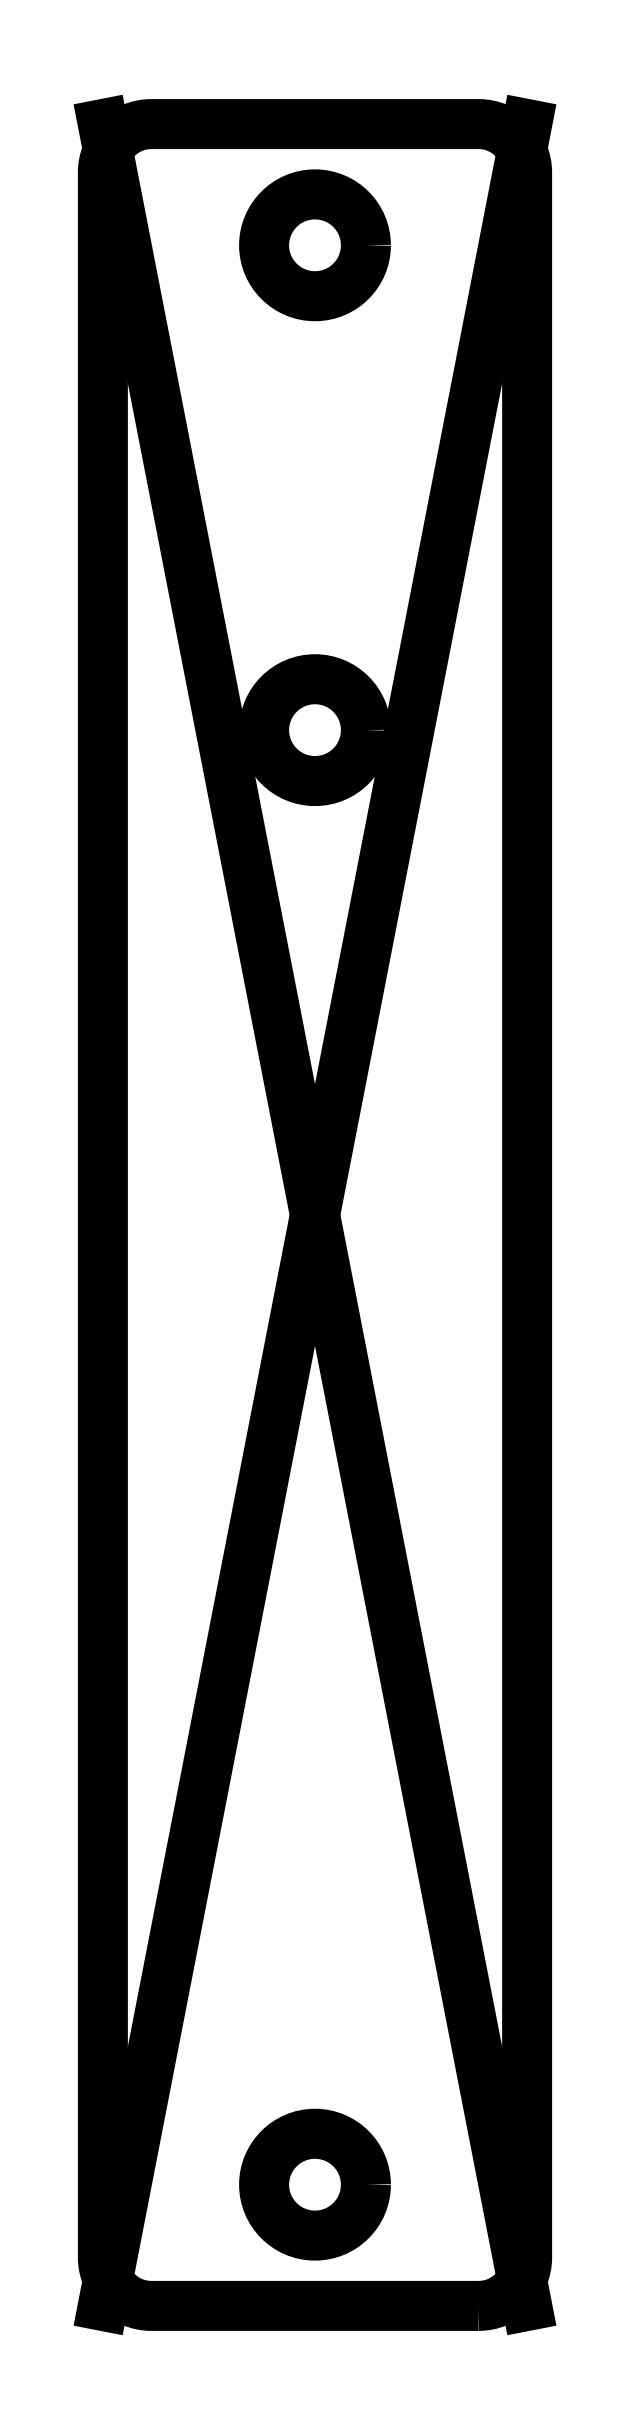
<metadata>
{"format":"dxf","ext":"dxf","renderer":"ezdxf+matplotlib","layout":"modelspace","background":"white","min_lineweight":24,"dpi":150}
</metadata>
<code>
0
SECTION
2
ENTITIES
0
LWPOLYLINE
8
0
90
8
70
1
43
0
10
6.75
20
-45
10
-6.75
20
-45
42
-0.4142
10
-8.75
20
-43
10
-8.75
20
43
42
-0.4142
10
-6.75
20
45
10
6.75
20
45
42
-0.4142
10
8.75
20
43
10
8.75
20
-43
42
-0.4142
0
LINE
8
0
10
8.75
20
-45
30
0
11
-8.75
21
45
31
0
0
LINE
8
0
10
-8.75
20
-45
30
0
11
8.75
21
45
31
0
0
CIRCLE
8
0
10
0
20
40
30
0
40
2.1
210
0
220
0
230
1
0
CIRCLE
8
0
10
0
20
20
30
0
40
2.1
210
0
220
0
230
1
0
CIRCLE
8
0
10
0
20
-40
30
0
40
2.1
210
0
220
0
230
1
0
ENDSEC
0
EOF

</code>
